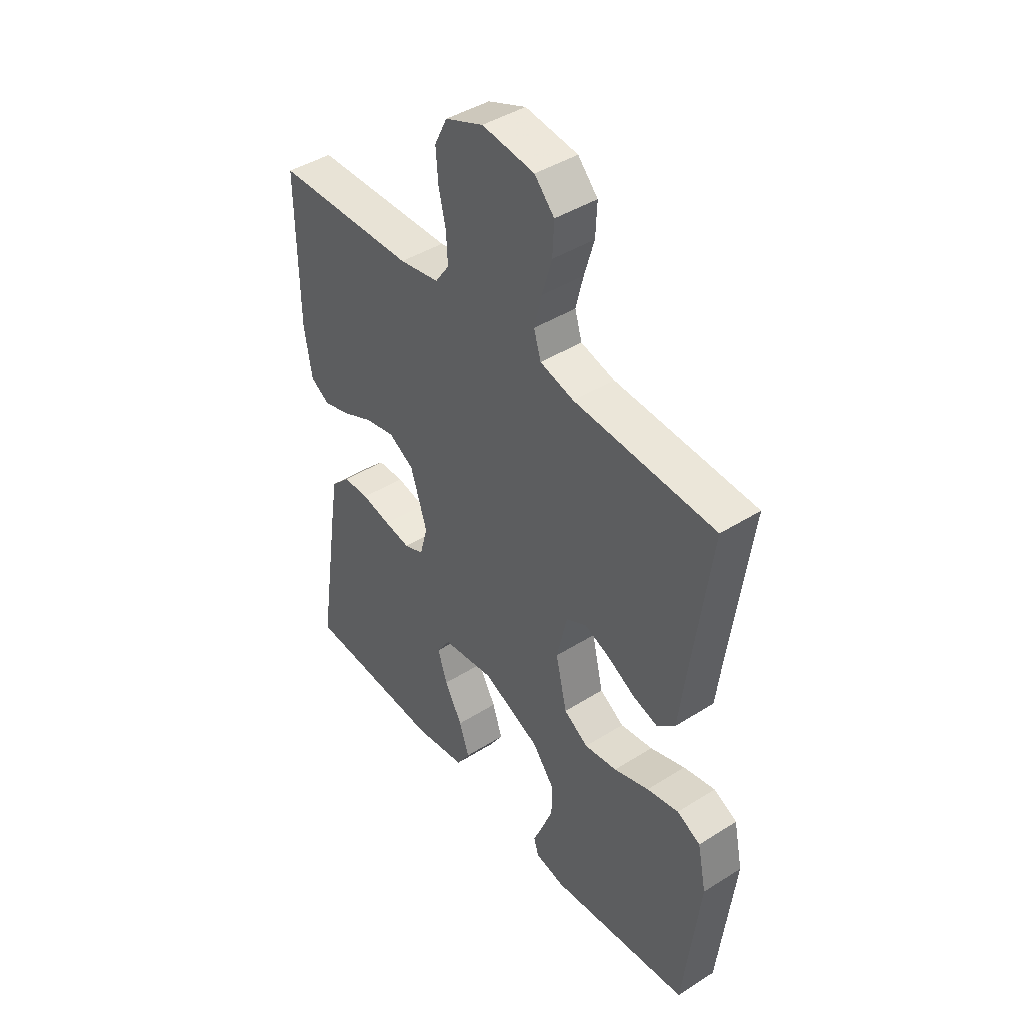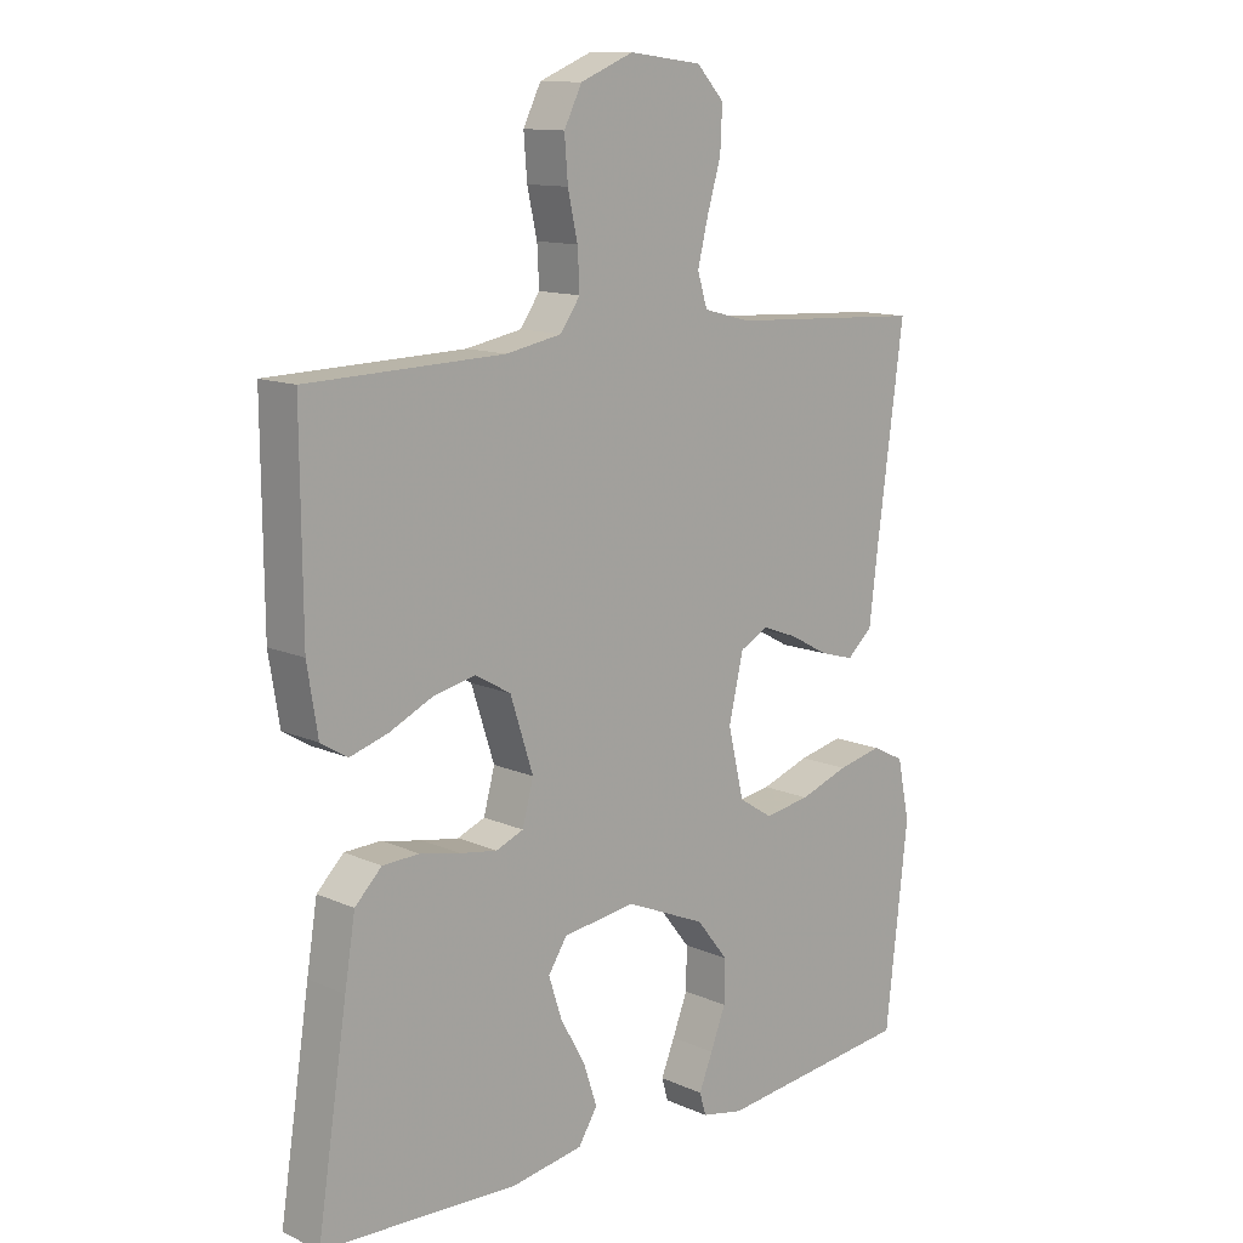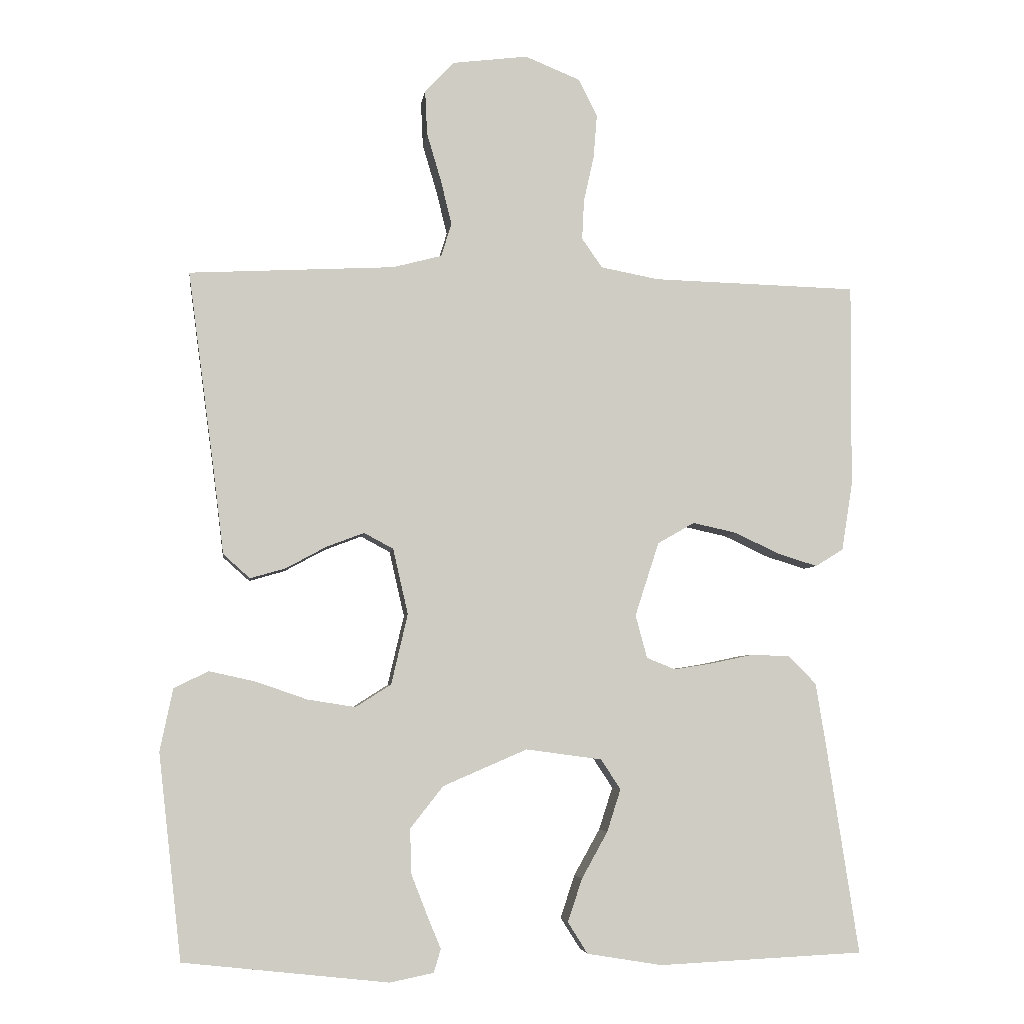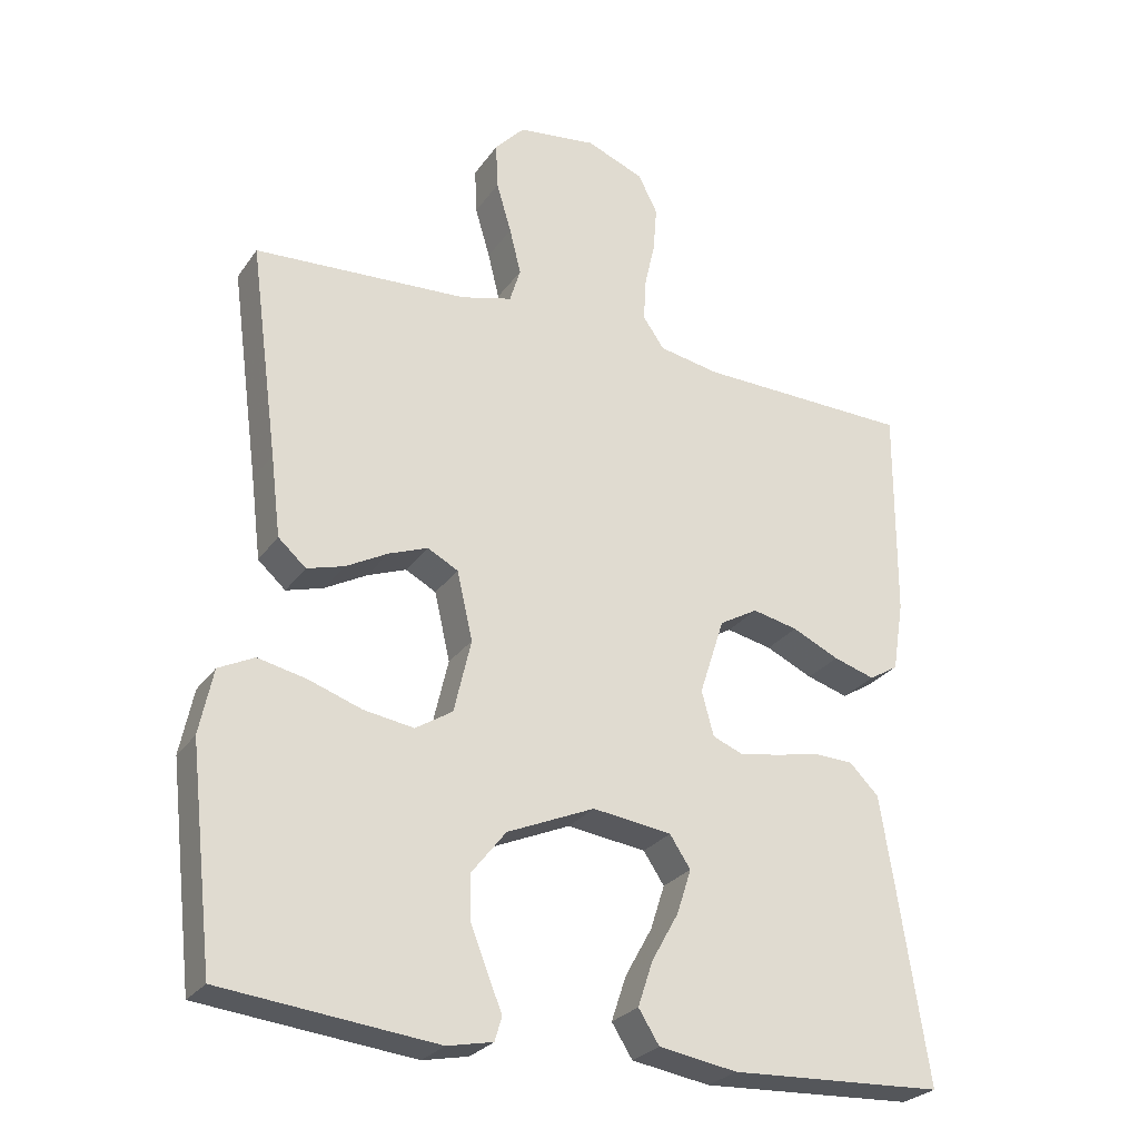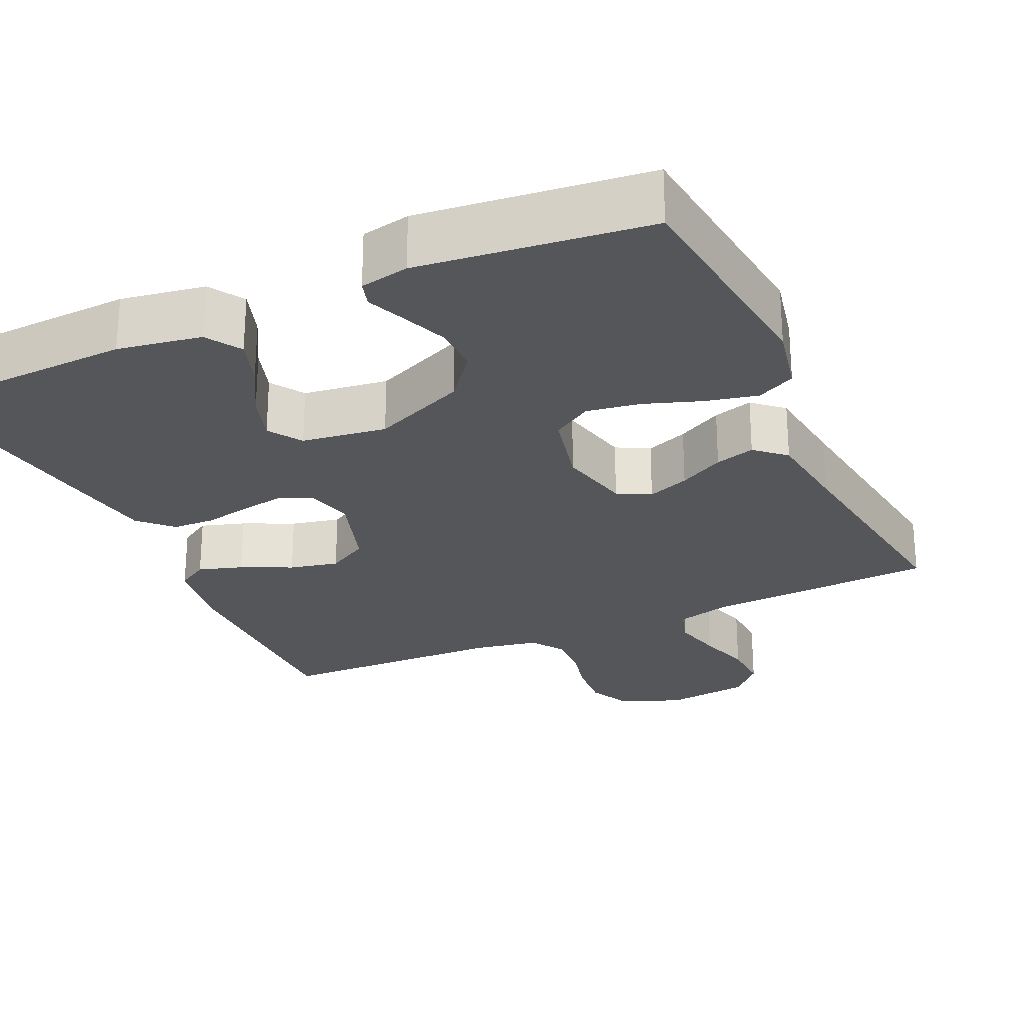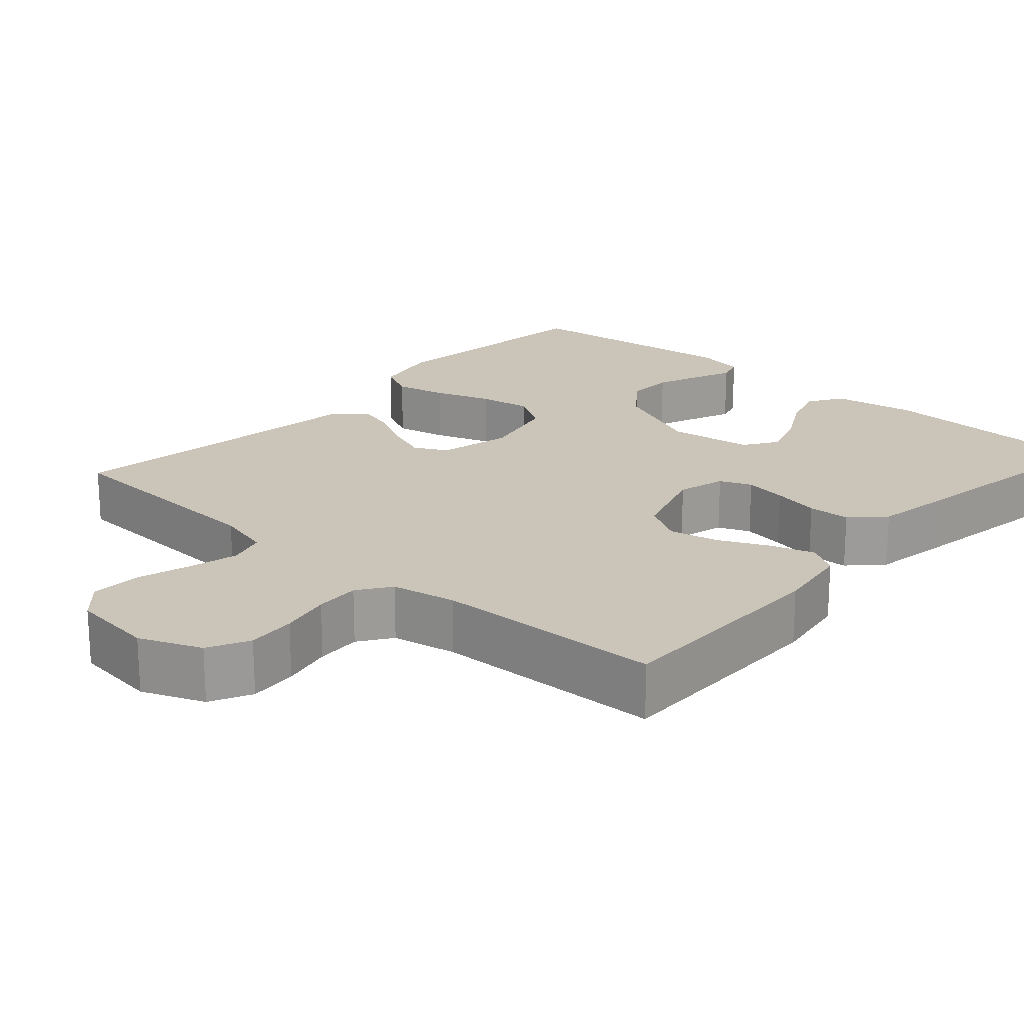
<metadata>
{"format":"obj","ext":"obj","renderer":"f3d","projection":"perspective","resolution":1024,"background":"white","views":[{"elev":43.1,"azim":-126.8,"up":"+Z"},{"elev":12.5,"azim":135.9,"up":"+Z"},{"elev":-5.0,"azim":-7.5,"up":"+Z"},{"elev":-26.8,"azim":-27.3,"up":"+Z"},{"elev":-25.9,"azim":-155.5,"up":"+Y"},{"elev":20.4,"azim":41.8,"up":"+Y"}]}
</metadata>
<code>
v -0.5 0.07 0.5
v -0.2 0.07 0.516
v -0.128 0.07 0.535
v -0.113 0.07 0.584
v -0.129 0.07 0.649
v -0.15 0.07 0.72
v -0.153 0.07 0.785
v -0.111 0.07 0.83
v 0 0.07 0.844
v 0.081 0.07 0.811
v 0.108 0.07 0.757
v 0.103 0.07 0.693
v 0.088 0.07 0.626
v 0.085 0.07 0.567
v 0.115 0.07 0.524
v 0.2 0.07 0.508
v 0.5 0.07 0.5
v 0.498 0.07 0.2
v 0.482 0.07 0.101
v 0.441 0.07 0.076
v 0.383 0.07 0.094
v 0.317 0.07 0.125
v 0.253 0.07 0.139
v 0.199 0.07 0.108
v 0.164 0.07 0
v 0.181 0.07 -0.063
v 0.223 0.07 -0.08
v 0.279 0.07 -0.071
v 0.341 0.07 -0.058
v 0.397 0.07 -0.06
v 0.438 0.07 -0.101
v 0.454 0.07 -0.2
v 0.5 0.07 -0.5
v 0.2 0.07 -0.514
v 0.09 0.07 -0.496
v 0.061 0.07 -0.45
v 0.082 0.07 -0.387
v 0.12 0.07 -0.319
v 0.14 0.07 -0.257
v 0.111 0.07 -0.213
v 0 0.07 -0.198
v -0.123 0.07 -0.251
v -0.171 0.07 -0.312
v -0.17 0.07 -0.376
v -0.147 0.07 -0.435
v -0.126 0.07 -0.486
v -0.136 0.07 -0.52
v -0.2 0.07 -0.533
v -0.5 0.07 -0.5
v -0.534 0.07 -0.2
v -0.515 0.07 -0.109
v -0.465 0.07 -0.084
v -0.397 0.07 -0.099
v -0.322 0.07 -0.125
v -0.252 0.07 -0.136
v -0.2 0.07 -0.103
v -0.176 0.07 0
v -0.198 0.07 0.096
v -0.241 0.07 0.119
v -0.296 0.07 0.098
v -0.355 0.07 0.066
v -0.407 0.07 0.051
v -0.446 0.07 0.086
v -0.46 0.07 0.2
v -0.5 0 0.5
v -0.2 0 0.516
v -0.128 0 0.535
v -0.113 0 0.584
v -0.129 0 0.649
v -0.15 0 0.72
v -0.153 0 0.785
v -0.111 0 0.83
v 0 0 0.844
v 0.081 0 0.811
v 0.108 0 0.757
v 0.103 0 0.693
v 0.088 0 0.626
v 0.085 0 0.567
v 0.115 0 0.524
v 0.2 0 0.508
v 0.5 0 0.5
v 0.498 0 0.2
v 0.482 0 0.101
v 0.441 0 0.076
v 0.383 0 0.094
v 0.317 0 0.125
v 0.253 0 0.139
v 0.199 0 0.108
v 0.164 0 0
v 0.181 0 -0.063
v 0.223 0 -0.08
v 0.279 0 -0.071
v 0.341 0 -0.058
v 0.397 0 -0.06
v 0.438 0 -0.101
v 0.454 0 -0.2
v 0.5 0 -0.5
v 0.2 0 -0.514
v 0.09 0 -0.496
v 0.061 0 -0.45
v 0.082 0 -0.387
v 0.12 0 -0.319
v 0.14 0 -0.257
v 0.111 0 -0.213
v 0 0 -0.198
v -0.123 0 -0.251
v -0.171 0 -0.312
v -0.17 0 -0.376
v -0.147 0 -0.435
v -0.126 0 -0.486
v -0.136 0 -0.52
v -0.2 0 -0.533
v -0.5 0 -0.5
v -0.534 0 -0.2
v -0.515 0 -0.109
v -0.465 0 -0.084
v -0.397 0 -0.099
v -0.322 0 -0.125
v -0.252 0 -0.136
v -0.2 0 -0.103
v -0.176 0 0
v -0.198 0 0.096
v -0.241 0 0.119
v -0.296 0 0.098
v -0.355 0 0.066
v -0.407 0 0.051
v -0.446 0 0.086
v -0.46 0 0.2
f 62 63 64
f 61 62 64
f 60 61 64
f 64 1 2
f 60 64 2
f 59 60 2
f 58 59 2 3
f 57 58 3 4
f 52 53 54
f 51 52 54
f 50 51 54
f 49 50 54
f 48 49 54
f 47 48 54
f 46 47 54
f 45 46 54
f 44 45 54
f 43 44 54 55
f 42 43 55 56
f 36 37 38
f 35 36 38
f 34 35 38
f 33 34 38
f 32 33 38
f 31 32 38
f 30 31 38
f 29 30 38
f 28 29 38
f 27 28 38 39
f 26 27 39 40
f 20 21 22
f 19 20 22
f 18 19 22
f 17 18 22
f 16 17 22
f 15 16 22 23
f 14 15 23 24
f 11 12 13
f 10 11 13
f 9 10 13
f 8 9 13
f 7 8 13
f 6 7 13
f 5 6 13
f 4 5 13 14
f 14 24 25
f 4 14 25
f 57 4 25
f 57 25 26
f 56 57 26
f 42 56 26
f 41 42 26
f 26 40 41
f 128 127 126
f 128 126 125
f 128 125 124
f 66 65 128
f 66 128 124
f 66 124 123
f 67 66 123 122
f 68 67 122 121
f 118 117 116
f 118 116 115
f 118 115 114
f 118 114 113
f 118 113 112
f 118 112 111
f 118 111 110
f 118 110 109
f 118 109 108
f 119 118 108 107
f 120 119 107 106
f 102 101 100
f 102 100 99
f 102 99 98
f 102 98 97
f 102 97 96
f 102 96 95
f 102 95 94
f 102 94 93
f 102 93 92
f 103 102 92 91
f 104 103 91 90
f 86 85 84
f 86 84 83
f 86 83 82
f 86 82 81
f 86 81 80
f 87 86 80 79
f 88 87 79 78
f 77 76 75
f 77 75 74
f 77 74 73
f 77 73 72
f 77 72 71
f 77 71 70
f 77 70 69
f 78 77 69 68
f 89 88 78
f 89 78 68
f 89 68 121
f 90 89 121
f 90 121 120
f 90 120 106
f 90 106 105
f 105 104 90
f 1 65 66 2
f 2 66 67 3
f 3 67 68 4
f 4 68 69 5
f 5 69 70 6
f 6 70 71 7
f 7 71 72 8
f 8 72 73 9
f 9 73 74 10
f 10 74 75 11
f 11 75 76 12
f 12 76 77 13
f 13 77 78 14
f 14 78 79 15
f 15 79 80 16
f 16 80 81 17
f 17 81 82 18
f 18 82 83 19
f 19 83 84 20
f 20 84 85 21
f 21 85 86 22
f 22 86 87 23
f 23 87 88 24
f 24 88 89 25
f 25 89 90 26
f 26 90 91 27
f 27 91 92 28
f 28 92 93 29
f 29 93 94 30
f 30 94 95 31
f 31 95 96 32
f 32 96 97 33
f 33 97 98 34
f 34 98 99 35
f 35 99 100 36
f 36 100 101 37
f 37 101 102 38
f 38 102 103 39
f 39 103 104 40
f 40 104 105 41
f 41 105 106 42
f 42 106 107 43
f 43 107 108 44
f 44 108 109 45
f 45 109 110 46
f 46 110 111 47
f 47 111 112 48
f 48 112 113 49
f 49 113 114 50
f 50 114 115 51
f 51 115 116 52
f 52 116 117 53
f 53 117 118 54
f 54 118 119 55
f 55 119 120 56
f 56 120 121 57
f 57 121 122 58
f 58 122 123 59
f 59 123 124 60
f 60 124 125 61
f 61 125 126 62
f 62 126 127 63
f 63 127 128 64
f 64 128 65 1

</code>
